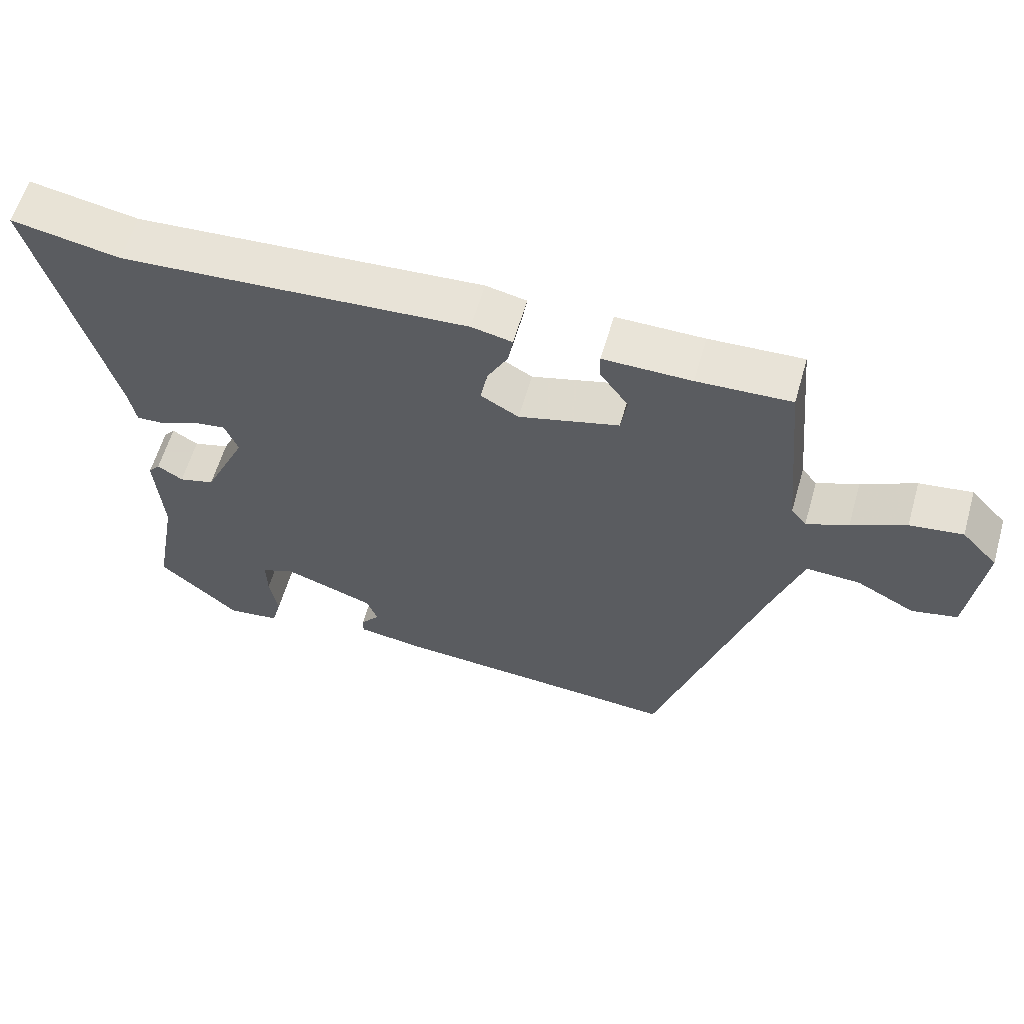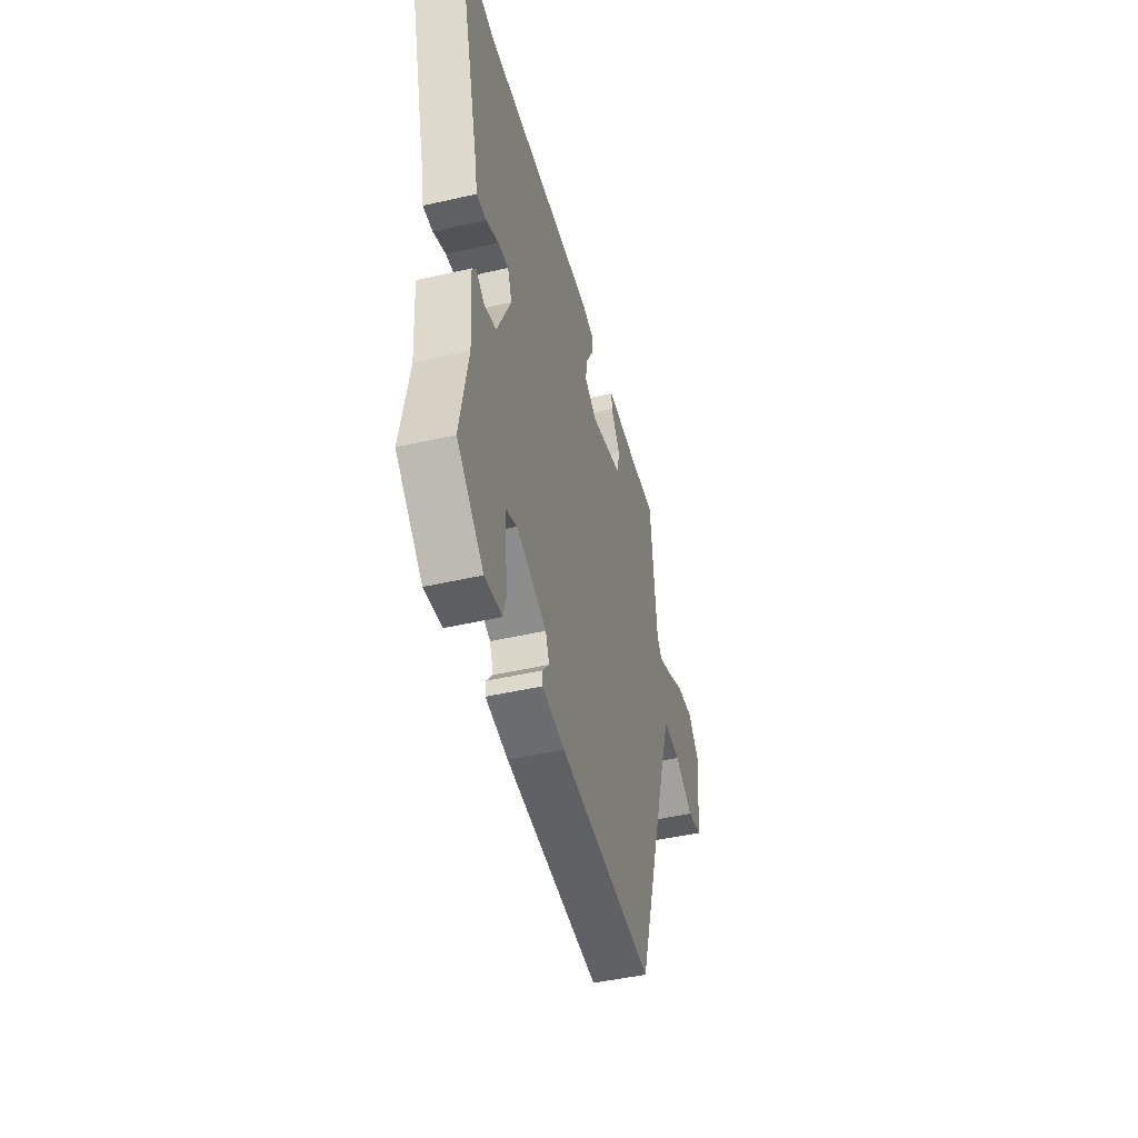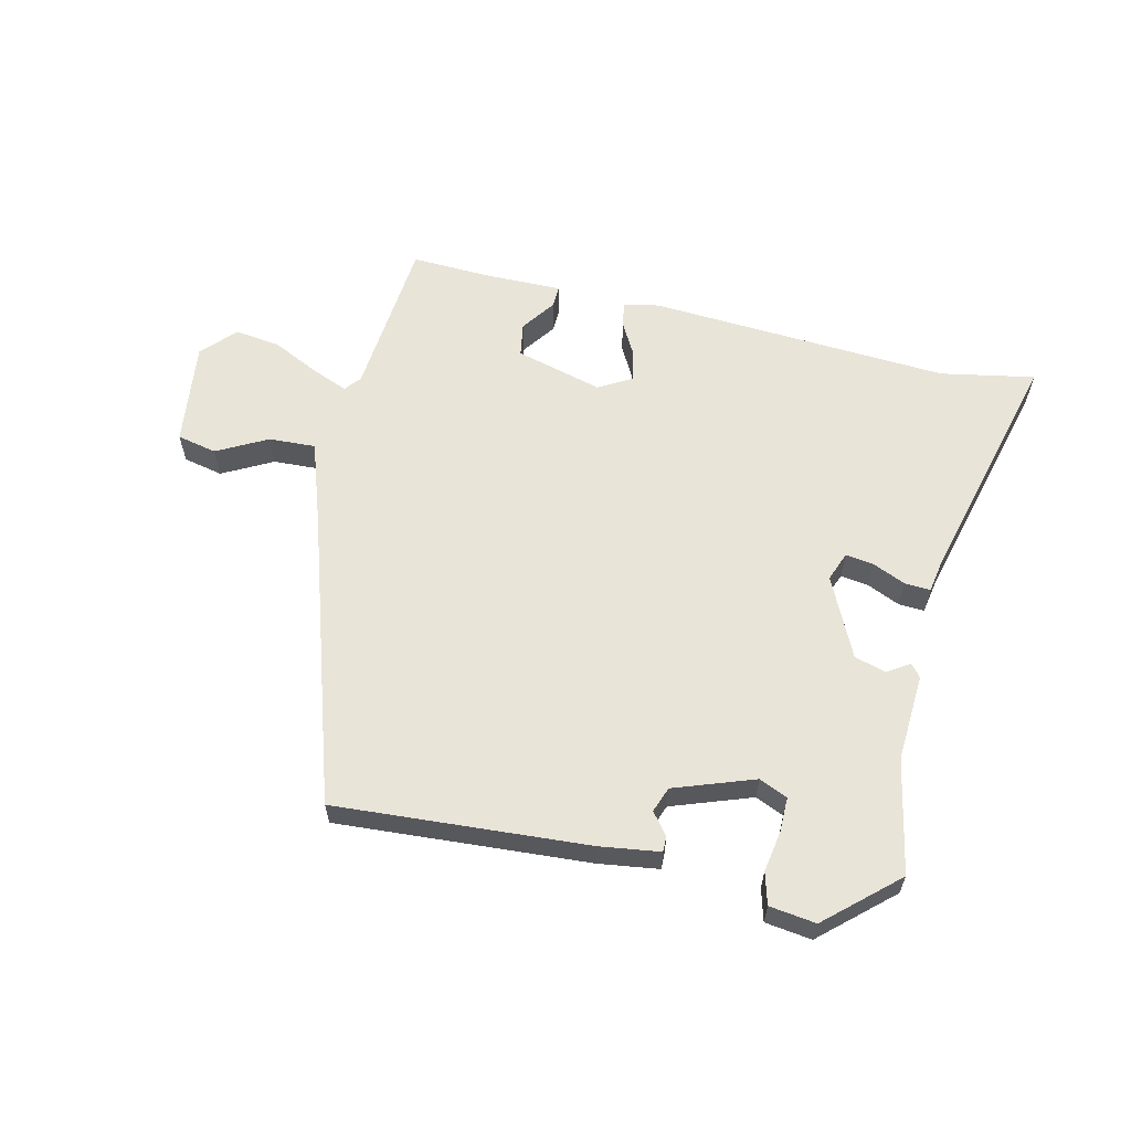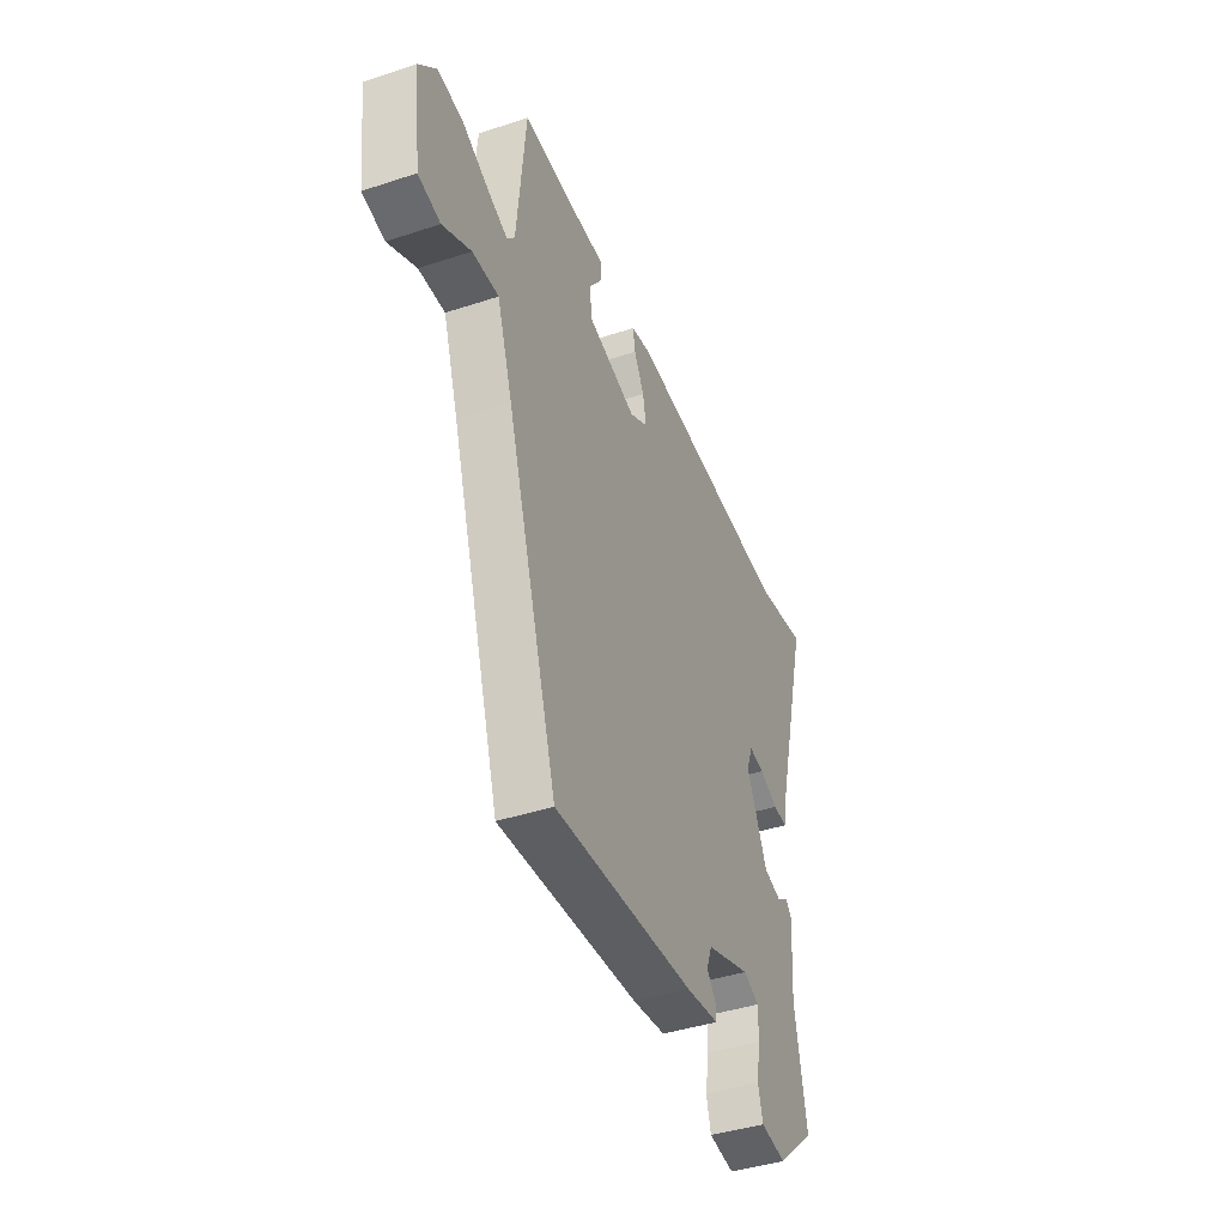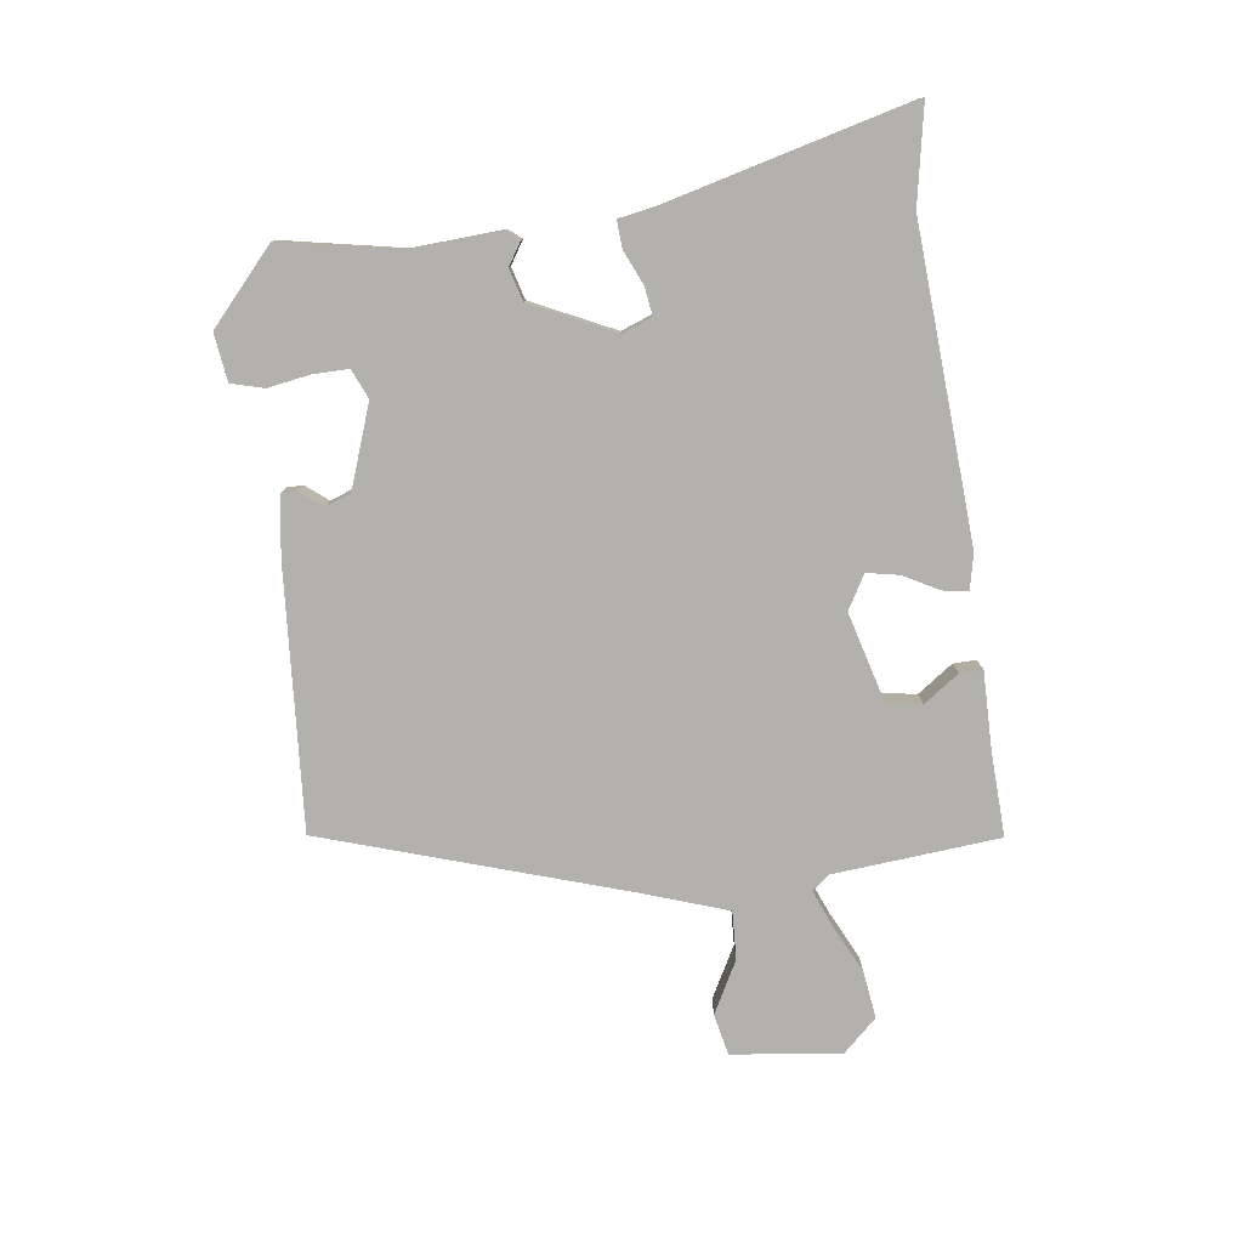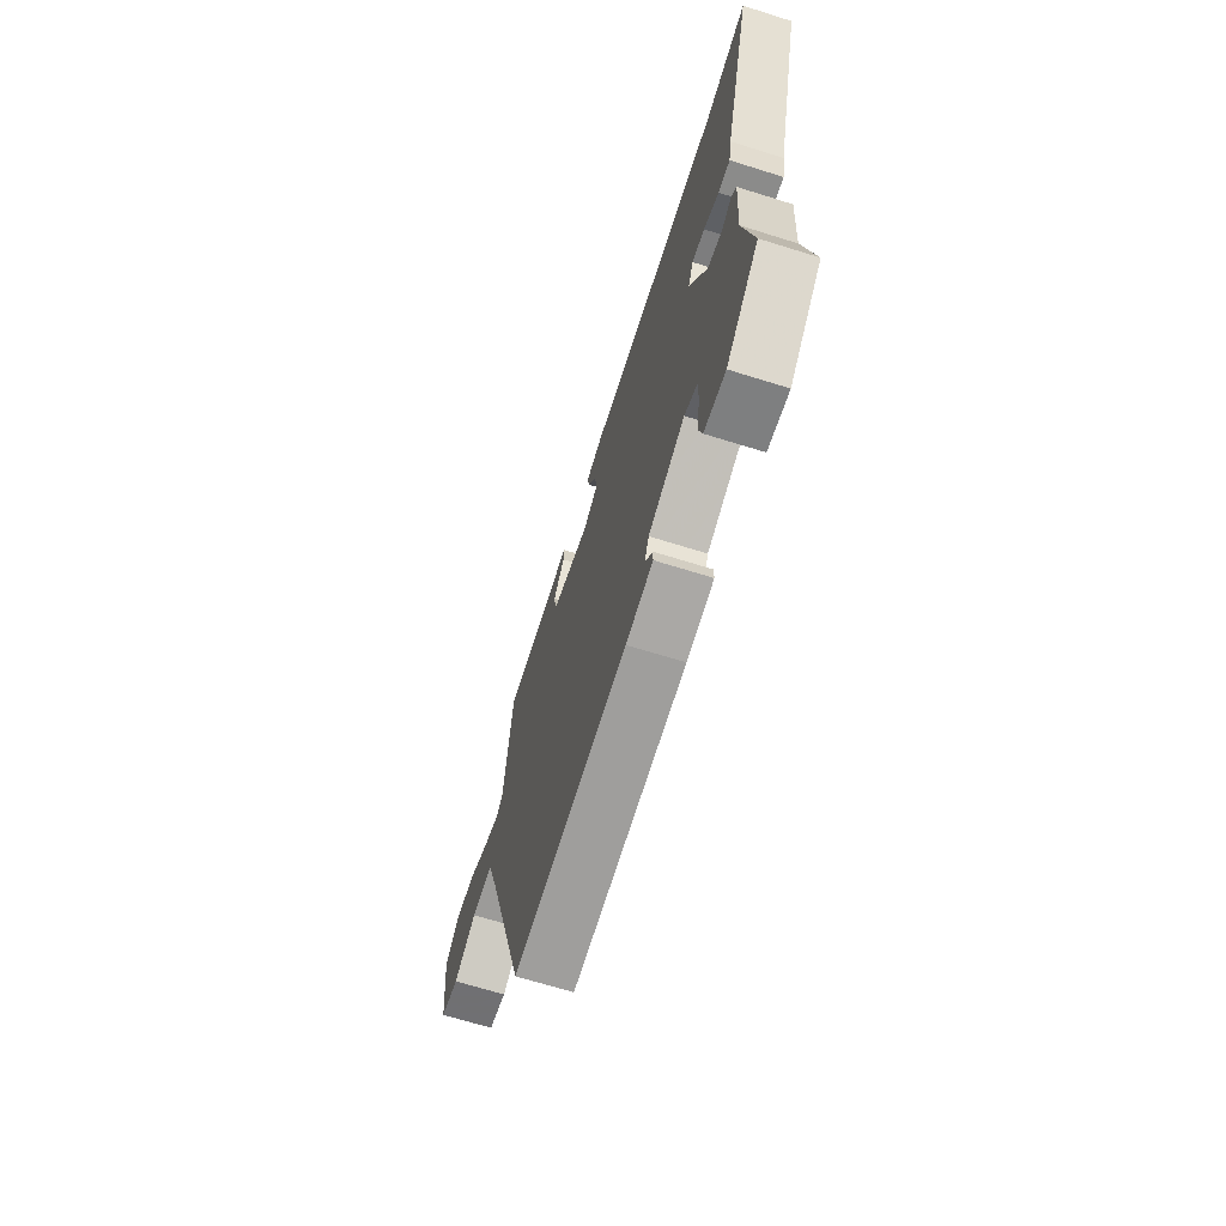
<metadata>
{"format":"obj","ext":"obj","renderer":"f3d","projection":"perspective","resolution":1024,"background":"white","views":[{"elev":60.1,"azim":16.1,"up":"+Z"},{"elev":-46.6,"azim":-75.4,"up":"+Z"},{"elev":60.1,"azim":-167.3,"up":"+Y"},{"elev":-41.8,"azim":111.6,"up":"+Z"},{"elev":-79.2,"azim":-83.0,"up":"+Y"},{"elev":-67.7,"azim":-107.4,"up":"+Z"}]}
</metadata>
<code>
v -0.58 0.07 0.514
v -0.423 0.07 0.486
v 0.08 0.07 0.522
v 0.139 0.07 0.51
v 0.132 0.07 0.468
v 0.102 0.07 0.412
v 0.092 0.07 0.359
v 0.147 0.07 0.328
v 0.292 0.07 0.369
v 0.301 0.07 0.426
v 0.26 0.07 0.483
v 0.259 0.07 0.52
v 0.386 0.07 0.52
v 0.521 0.07 0.527
v 0.547 0.07 0.257
v 0.569 0.07 0.23
v 0.629 0.07 0.255
v 0.707 0.07 0.294
v 0.783 0.07 0.305
v 0.835 0.07 0.25
v 0.814 0.07 0.074
v 0.748 0.07 0.059
v 0.664 0.07 0.103
v 0.586 0.07 0.106
v 0.54 0.07 -0.033
v 0.389 0.07 -0.519
v -0.031 0.07 -0.494
v -0.13 0.07 -0.481
v -0.13 0.07 -0.455
v -0.102 0.07 -0.419
v -0.118 0.07 -0.377
v -0.251 0.07 -0.331
v -0.298 0.07 -0.352
v -0.297 0.07 -0.41
v -0.285 0.07 -0.478
v -0.299 0.07 -0.531
v -0.376 0.07 -0.542
v -0.493 0.07 -0.439
v -0.458 0.07 -0.249
v -0.468 0.07 -0.103
v -0.451 0.07 -0.082
v -0.414 0.07 -0.105
v -0.362 0.07 -0.09
v -0.3 0.07 0.044
v -0.319 0.07 0.093
v -0.365 0.07 0.086
v -0.42 0.07 0.061
v -0.463 0.07 0.058
v -0.474 0.07 0.117
v -0.58 0 0.514
v -0.423 0 0.486
v 0.08 0 0.522
v 0.139 0 0.51
v 0.132 0 0.468
v 0.102 0 0.412
v 0.092 0 0.359
v 0.147 0 0.328
v 0.292 0 0.369
v 0.301 0 0.426
v 0.26 0 0.483
v 0.259 0 0.52
v 0.386 0 0.52
v 0.521 0 0.527
v 0.547 0 0.257
v 0.569 0 0.23
v 0.629 0 0.255
v 0.707 0 0.294
v 0.783 0 0.305
v 0.835 0 0.25
v 0.814 0 0.074
v 0.748 0 0.059
v 0.664 0 0.103
v 0.586 0 0.106
v 0.54 0 -0.033
v 0.389 0 -0.519
v -0.031 0 -0.494
v -0.13 0 -0.481
v -0.13 0 -0.455
v -0.102 0 -0.419
v -0.118 0 -0.377
v -0.251 0 -0.331
v -0.298 0 -0.352
v -0.297 0 -0.41
v -0.285 0 -0.478
v -0.299 0 -0.531
v -0.376 0 -0.542
v -0.493 0 -0.439
v -0.458 0 -0.249
v -0.468 0 -0.103
v -0.451 0 -0.082
v -0.414 0 -0.105
v -0.362 0 -0.09
v -0.3 0 0.044
v -0.319 0 0.093
v -0.365 0 0.086
v -0.42 0 0.061
v -0.463 0 0.058
v -0.474 0 0.117
f 46 47 48 49
f 49 1 2
f 46 49 2
f 45 46 2
f 4 5 6
f 3 4 6
f 2 3 6
f 45 2 6
f 44 45 6
f 43 44 6 7
f 39 40 41 42
f 39 42 43
f 38 39 43
f 37 38 43
f 36 37 43
f 35 36 43
f 34 35 43
f 33 34 43
f 43 7 8
f 33 43 8
f 32 33 8
f 28 29 30
f 27 28 30
f 26 27 30
f 25 26 30
f 24 25 30 31
f 21 22 23
f 20 21 23
f 19 20 23
f 18 19 23
f 17 18 23
f 16 17 23 24
f 32 8 9
f 31 32 9
f 24 31 9
f 16 24 9
f 15 16 9
f 10 11 12 13
f 13 14 15
f 10 13 15
f 9 10 15
f 98 97 96 95
f 51 50 98
f 51 98 95
f 51 95 94
f 55 54 53
f 55 53 52
f 55 52 51
f 55 51 94
f 55 94 93
f 56 55 93 92
f 91 90 89 88
f 92 91 88
f 92 88 87
f 92 87 86
f 92 86 85
f 92 85 84
f 92 84 83
f 92 83 82
f 57 56 92
f 57 92 82
f 57 82 81
f 79 78 77
f 79 77 76
f 79 76 75
f 79 75 74
f 80 79 74 73
f 72 71 70
f 72 70 69
f 72 69 68
f 72 68 67
f 72 67 66
f 73 72 66 65
f 58 57 81
f 58 81 80
f 58 80 73
f 58 73 65
f 58 65 64
f 62 61 60 59
f 64 63 62
f 64 62 59
f 64 59 58
f 1 50 51 2
f 2 51 52 3
f 3 52 53 4
f 4 53 54 5
f 5 54 55 6
f 6 55 56 7
f 7 56 57 8
f 8 57 58 9
f 9 58 59 10
f 10 59 60 11
f 11 60 61 12
f 12 61 62 13
f 13 62 63 14
f 14 63 64 15
f 15 64 65 16
f 16 65 66 17
f 17 66 67 18
f 18 67 68 19
f 19 68 69 20
f 20 69 70 21
f 21 70 71 22
f 22 71 72 23
f 23 72 73 24
f 24 73 74 25
f 25 74 75 26
f 26 75 76 27
f 27 76 77 28
f 28 77 78 29
f 29 78 79 30
f 30 79 80 31
f 31 80 81 32
f 32 81 82 33
f 33 82 83 34
f 34 83 84 35
f 35 84 85 36
f 36 85 86 37
f 37 86 87 38
f 38 87 88 39
f 39 88 89 40
f 40 89 90 41
f 41 90 91 42
f 42 91 92 43
f 43 92 93 44
f 44 93 94 45
f 45 94 95 46
f 46 95 96 47
f 47 96 97 48
f 48 97 98 49
f 49 98 50 1

</code>
